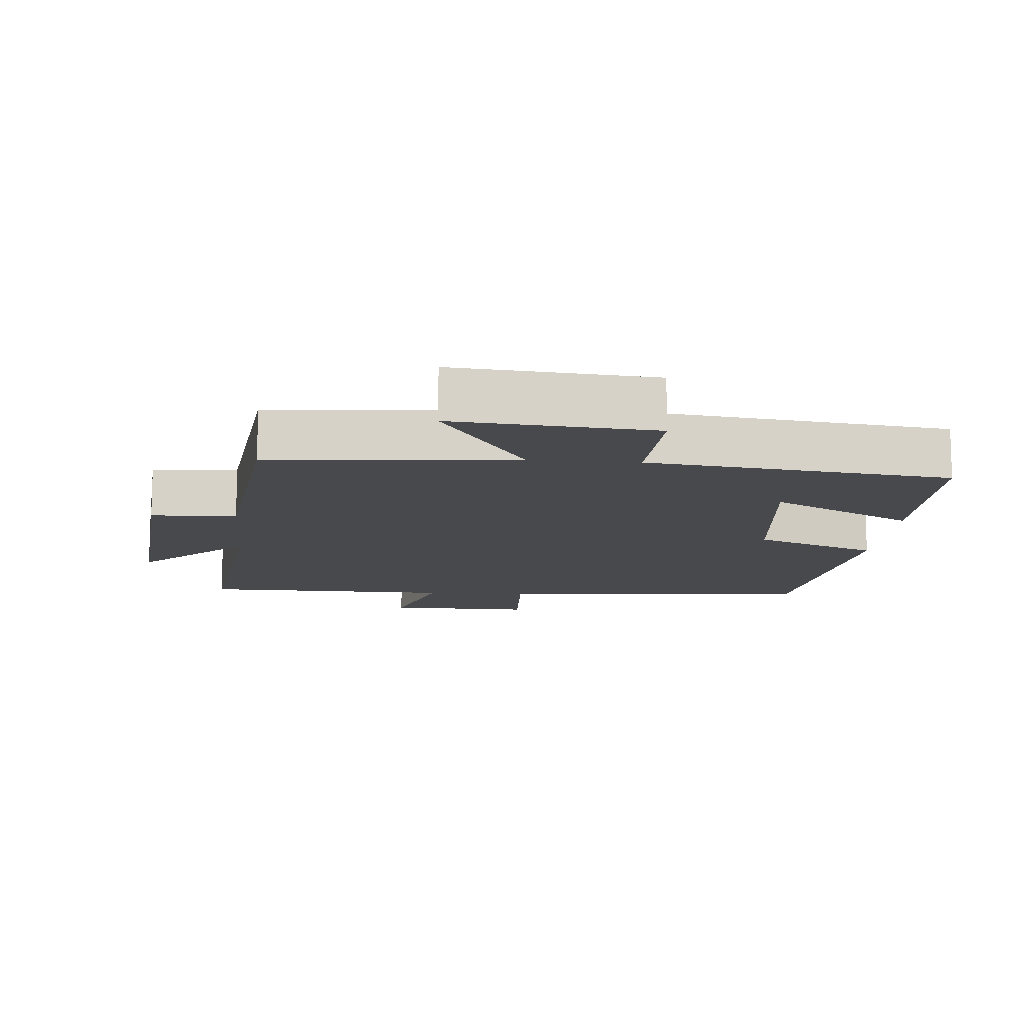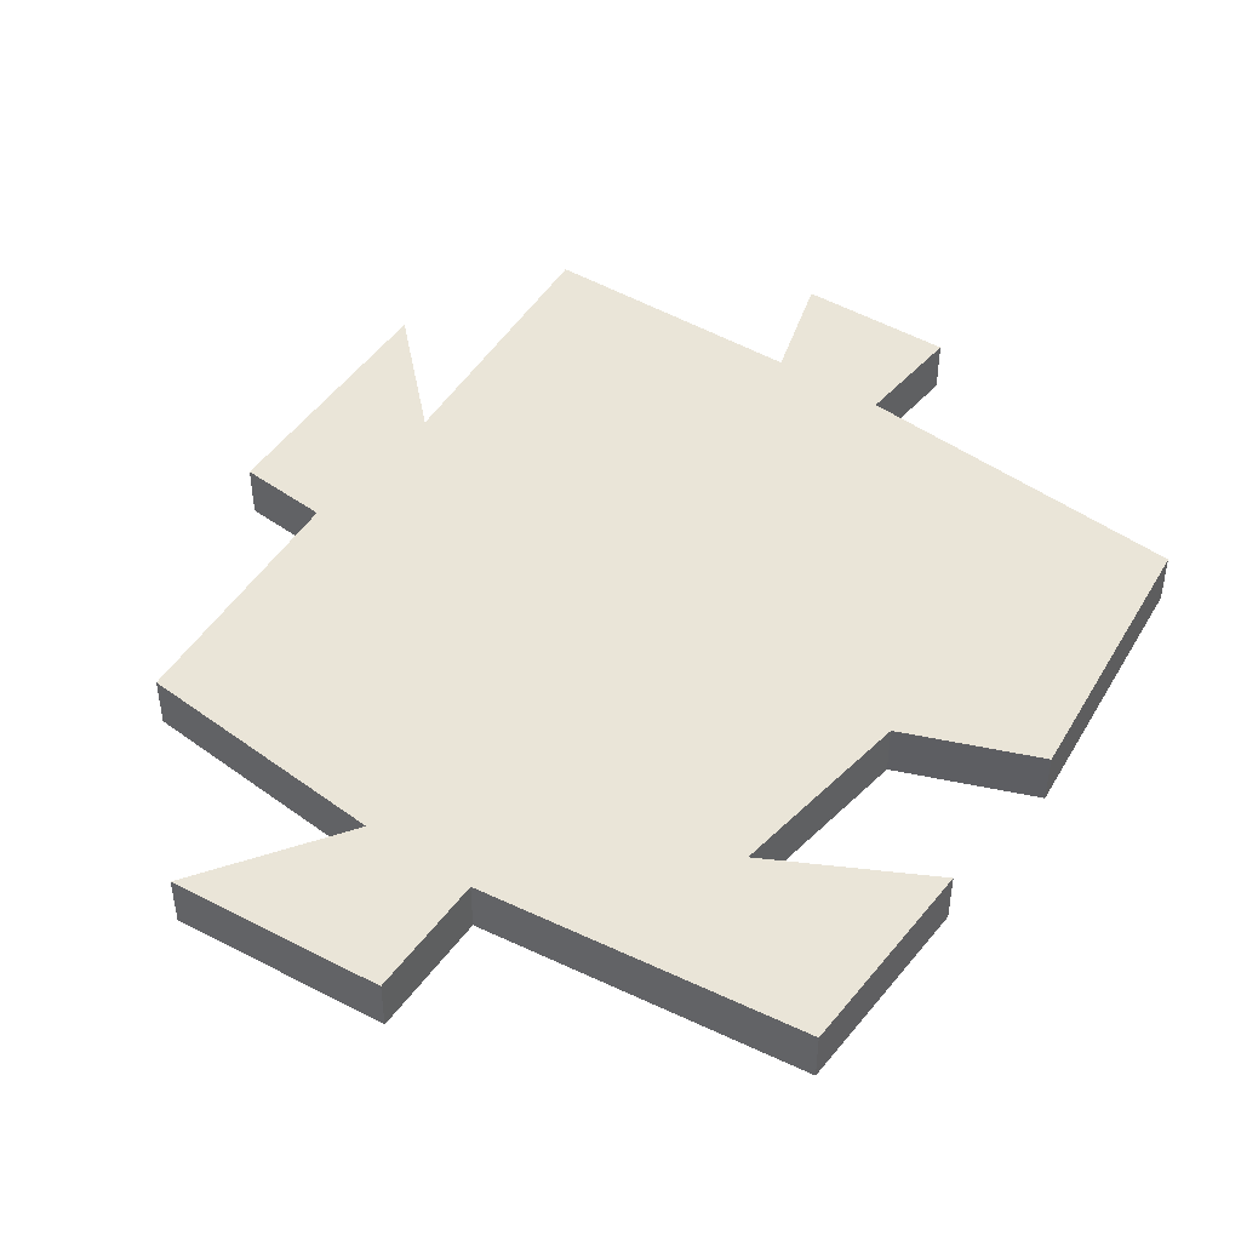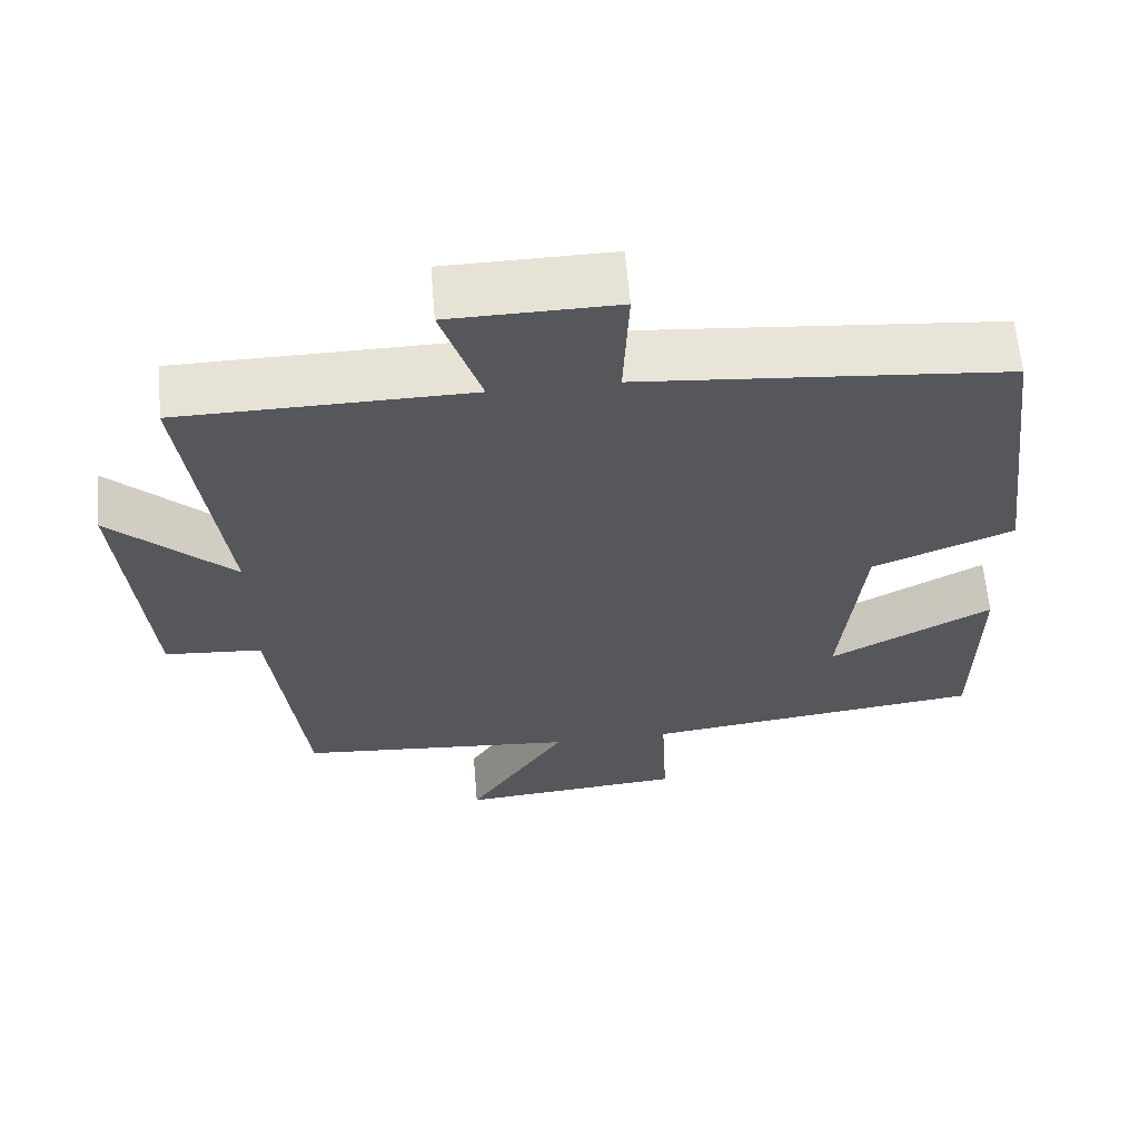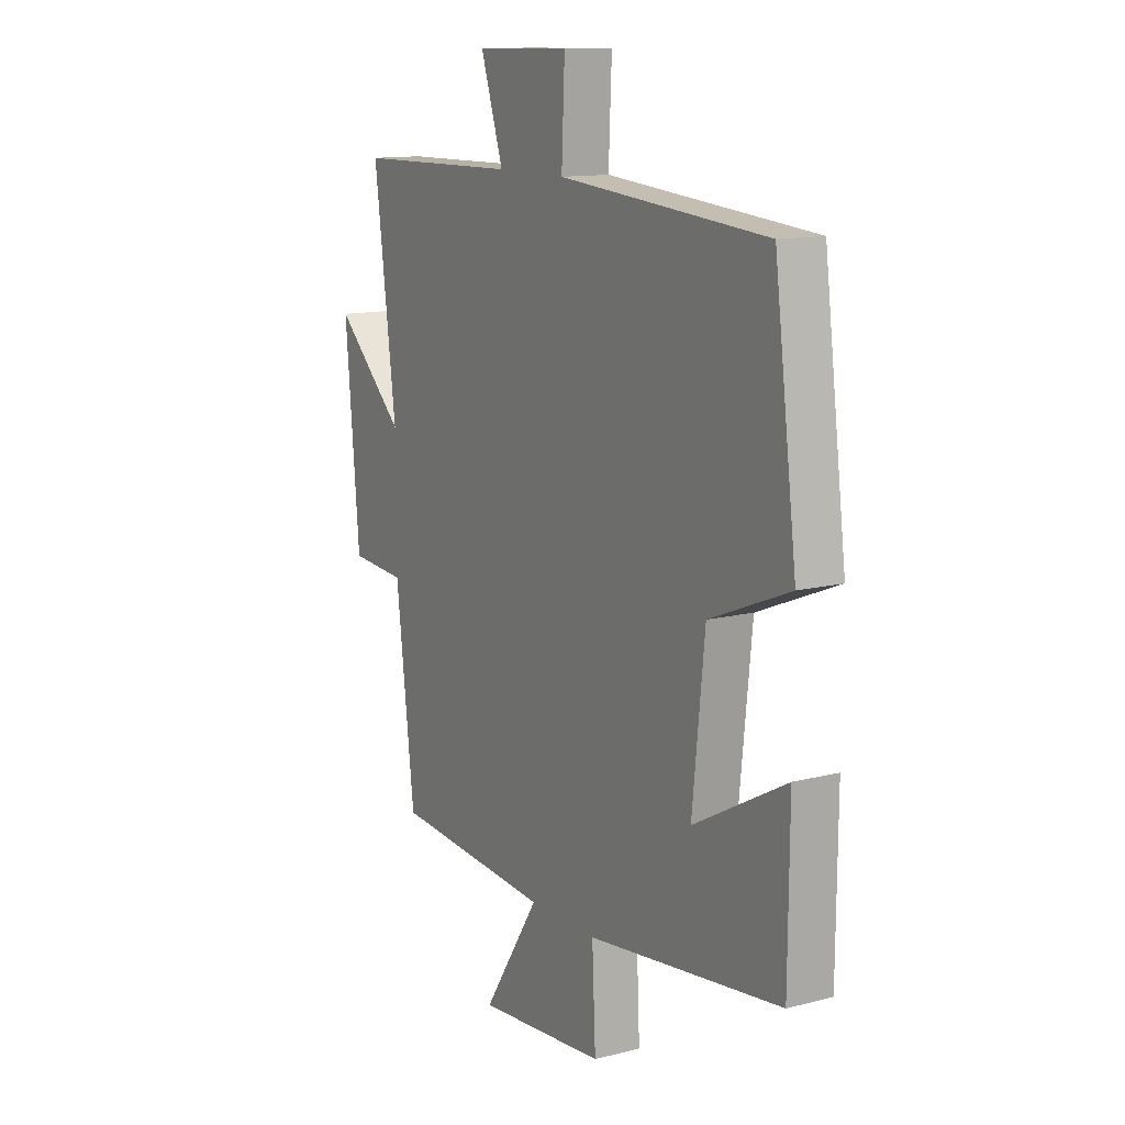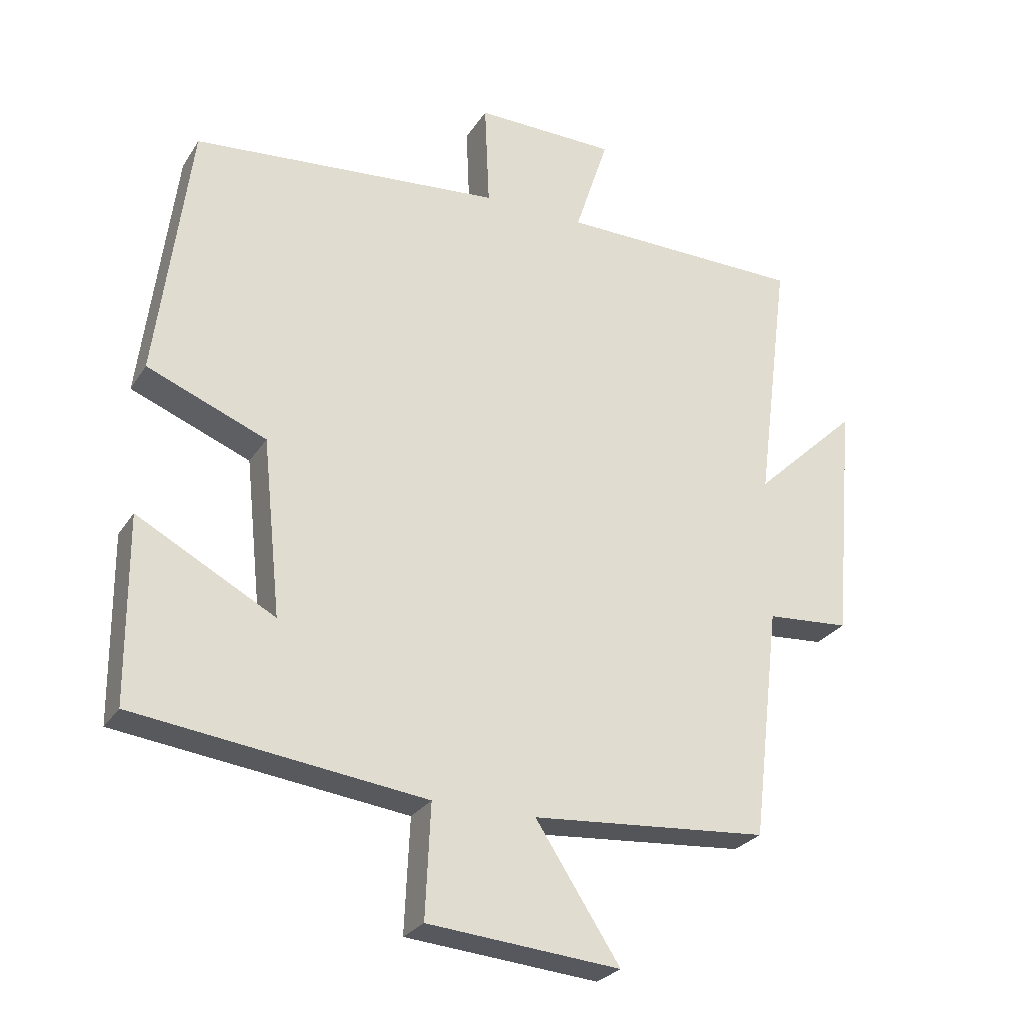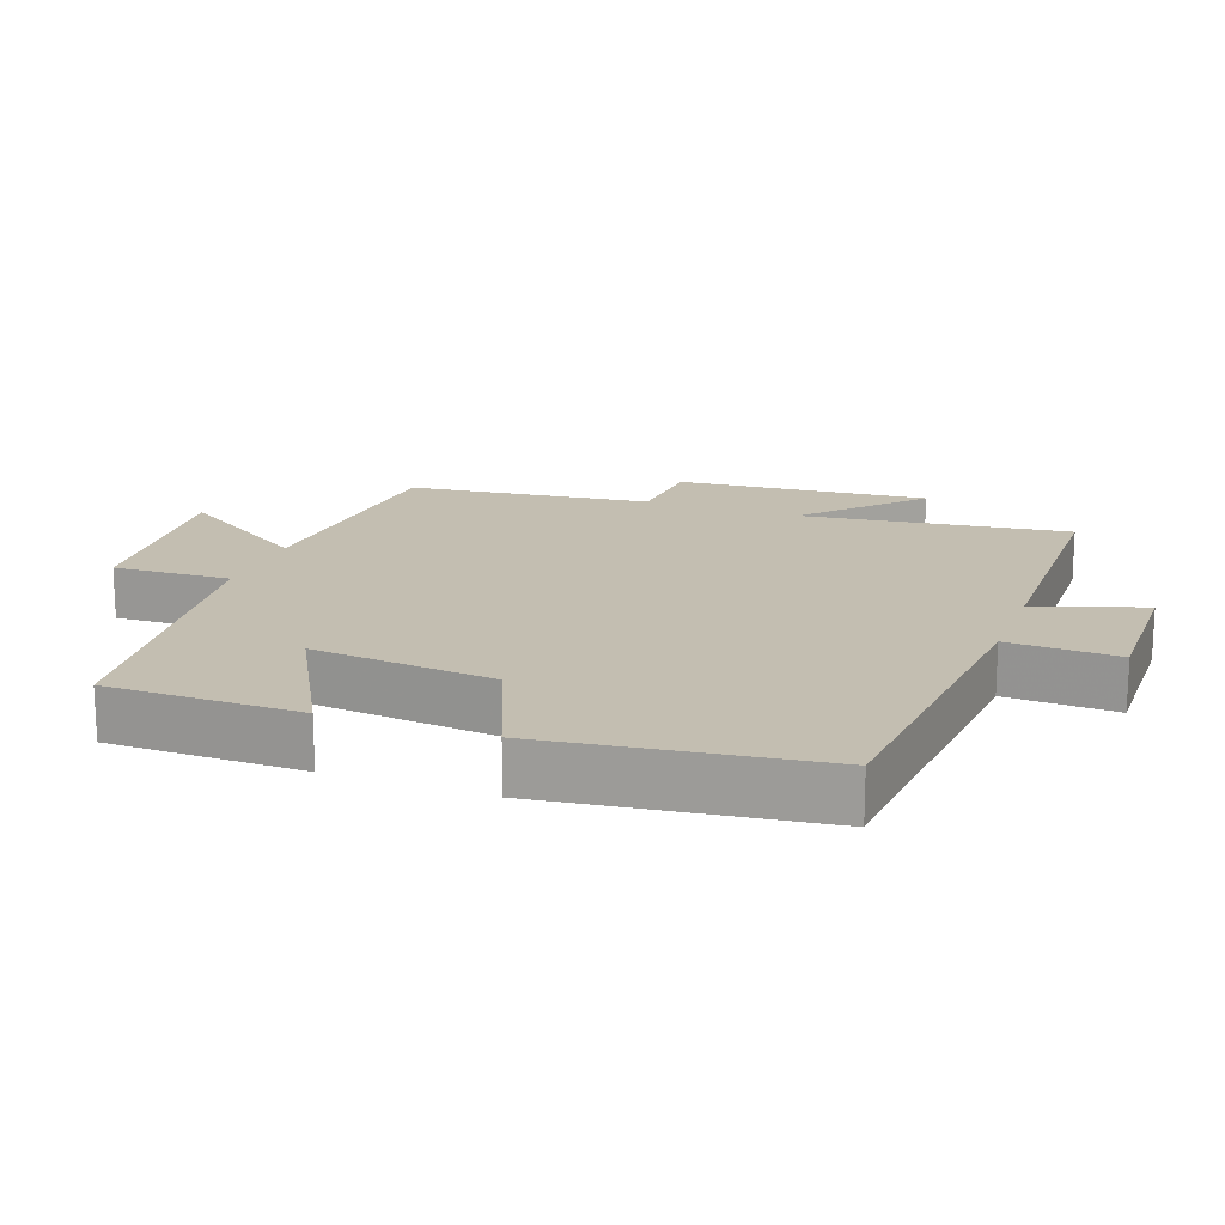
<metadata>
{"format":"obj","ext":"obj","renderer":"f3d","projection":"perspective","resolution":1024,"background":"white","views":[{"elev":-12.4,"azim":175.4,"up":"+Y"},{"elev":44.7,"azim":-144.0,"up":"+Y"},{"elev":62.3,"azim":175.2,"up":"+Z"},{"elev":12.7,"azim":-120.7,"up":"+Z"},{"elev":-26.8,"azim":-25.7,"up":"+Z"},{"elev":17.2,"azim":-69.9,"up":"+Y"}]}
</metadata>
<code>
v -0.449 0.07 0.46
v 0.022 0.07 0.5
v 0.015 0.07 0.66
v 0.229 0.07 0.656
v 0.178 0.07 0.5
v 0.55 0.07 0.494
v 0.5 0.07 0.107
v 0.658 0.07 0.256
v 0.626 0.07 -0.11
v 0.5 0.07 -0.119
v 0.458 0.07 -0.472
v 0.098 0.07 -0.5
v 0.226 0.07 -0.697
v -0.066 0.07 -0.671
v -0.058 0.07 -0.5
v -0.498 0.07 -0.444
v -0.5 0.07 -0.163
v -0.291 0.07 -0.276
v -0.319 0.07 -0.008
v -0.5 0.07 0.065
v -0.449 0 0.46
v 0.022 0 0.5
v 0.015 0 0.66
v 0.229 0 0.656
v 0.178 0 0.5
v 0.55 0 0.494
v 0.5 0 0.107
v 0.658 0 0.256
v 0.626 0 -0.11
v 0.5 0 -0.119
v 0.458 0 -0.472
v 0.098 0 -0.5
v 0.226 0 -0.697
v -0.066 0 -0.671
v -0.058 0 -0.5
v -0.498 0 -0.444
v -0.5 0 -0.163
v -0.291 0 -0.276
v -0.319 0 -0.008
v -0.5 0 0.065
f 19 20 1 2
f 18 19 2
f 15 16 17 18
f 15 18 2
f 12 13 14 15
f 12 15 2
f 11 12 2
f 10 11 2
f 7 8 9 10
f 7 10 2 3
f 5 6 7
f 5 7 3
f 3 4 5
f 22 21 40 39
f 22 39 38
f 38 37 36 35
f 22 38 35
f 35 34 33 32
f 22 35 32
f 22 32 31
f 22 31 30
f 30 29 28 27
f 23 22 30 27
f 27 26 25
f 23 27 25
f 25 24 23
f 1 21 22 2
f 2 22 23 3
f 3 23 24 4
f 4 24 25 5
f 5 25 26 6
f 6 26 27 7
f 7 27 28 8
f 8 28 29 9
f 9 29 30 10
f 10 30 31 11
f 11 31 32 12
f 12 32 33 13
f 13 33 34 14
f 14 34 35 15
f 15 35 36 16
f 16 36 37 17
f 17 37 38 18
f 18 38 39 19
f 19 39 40 20
f 20 40 21 1

</code>
